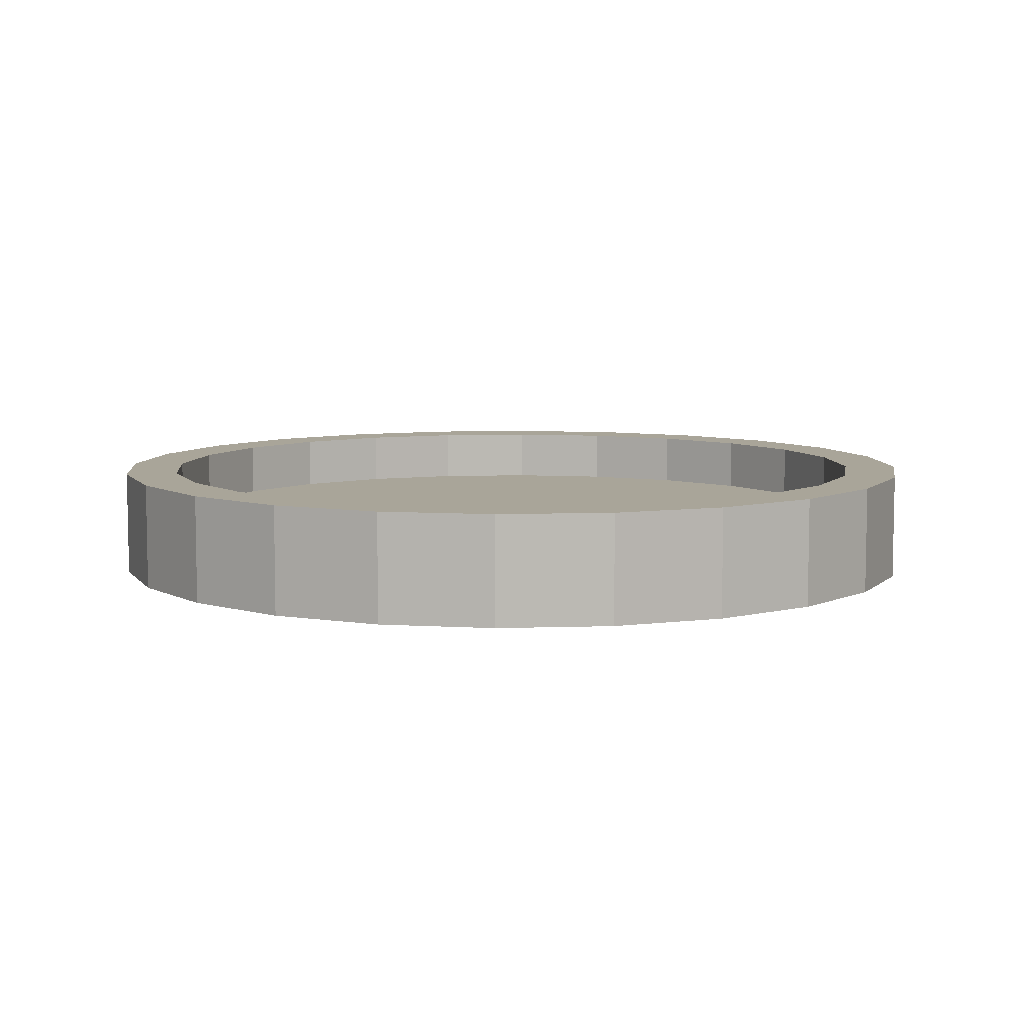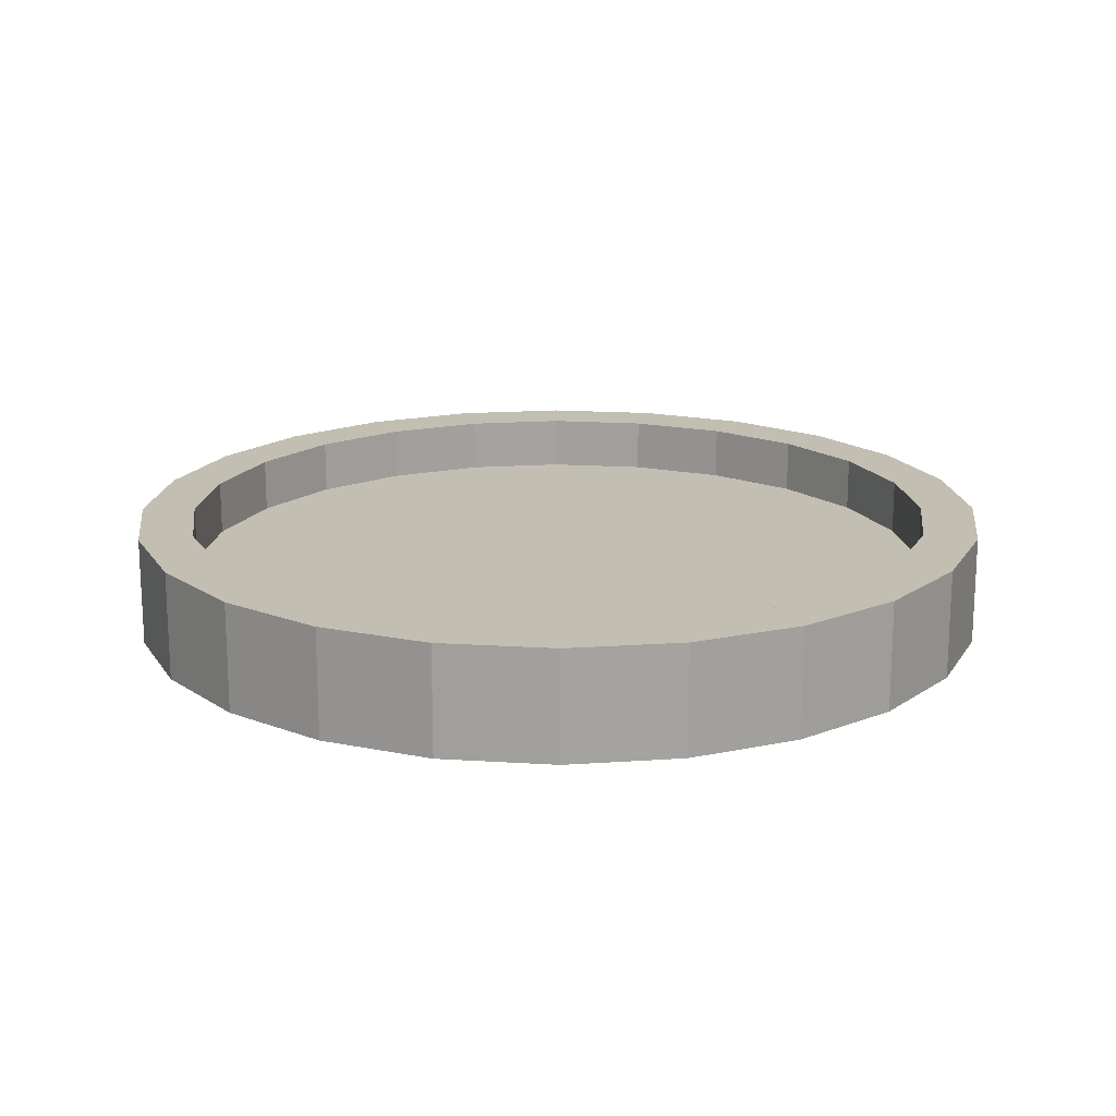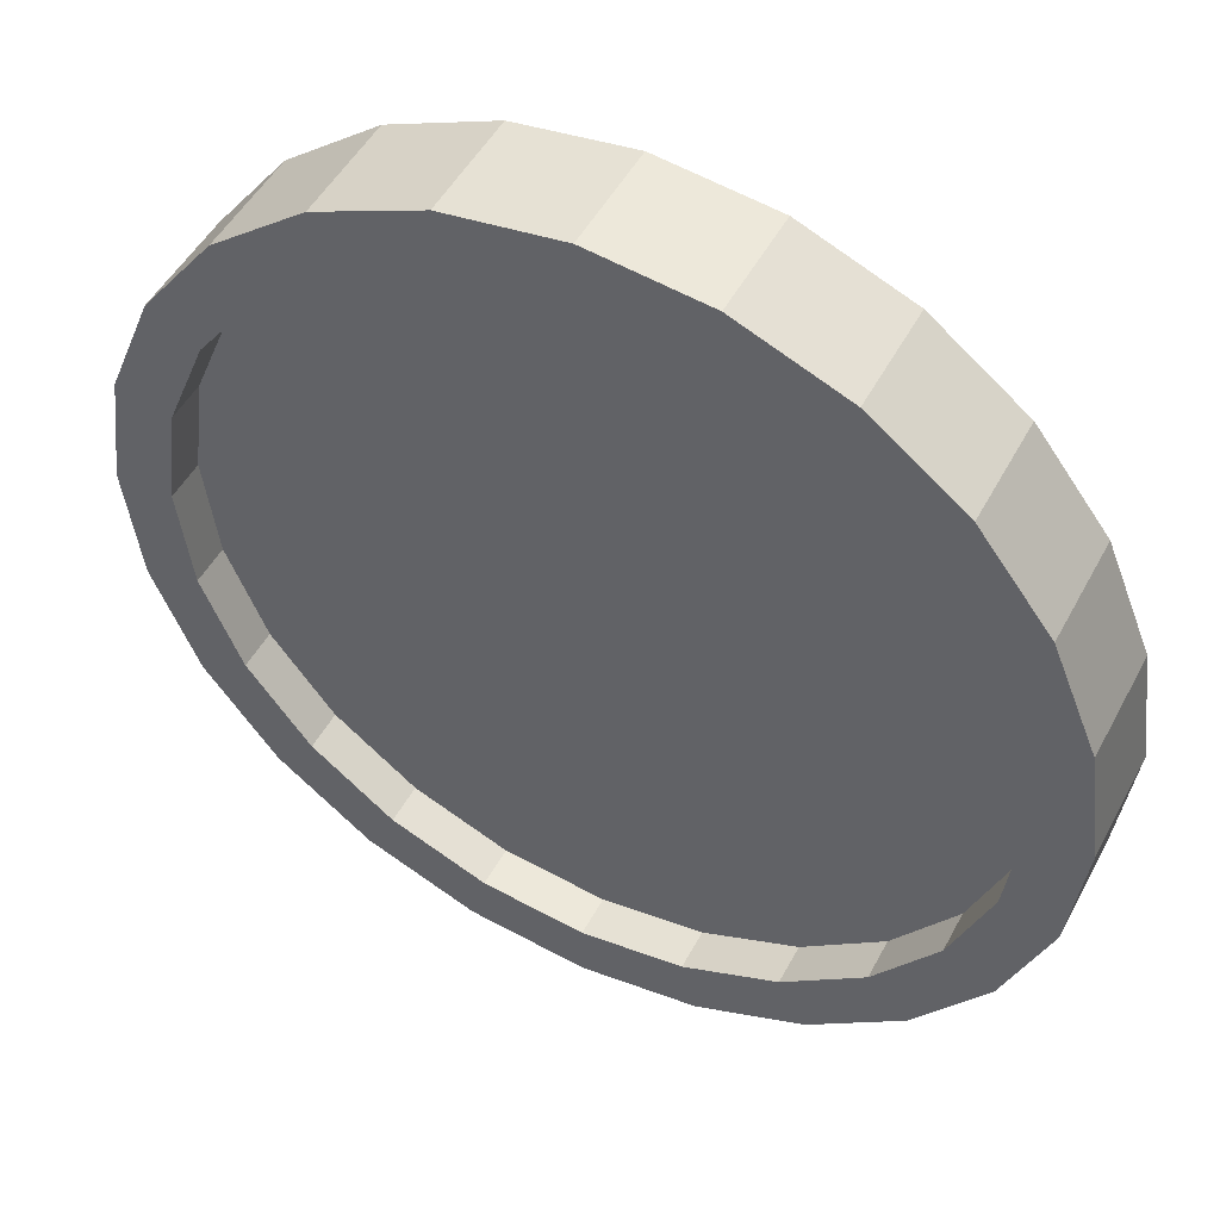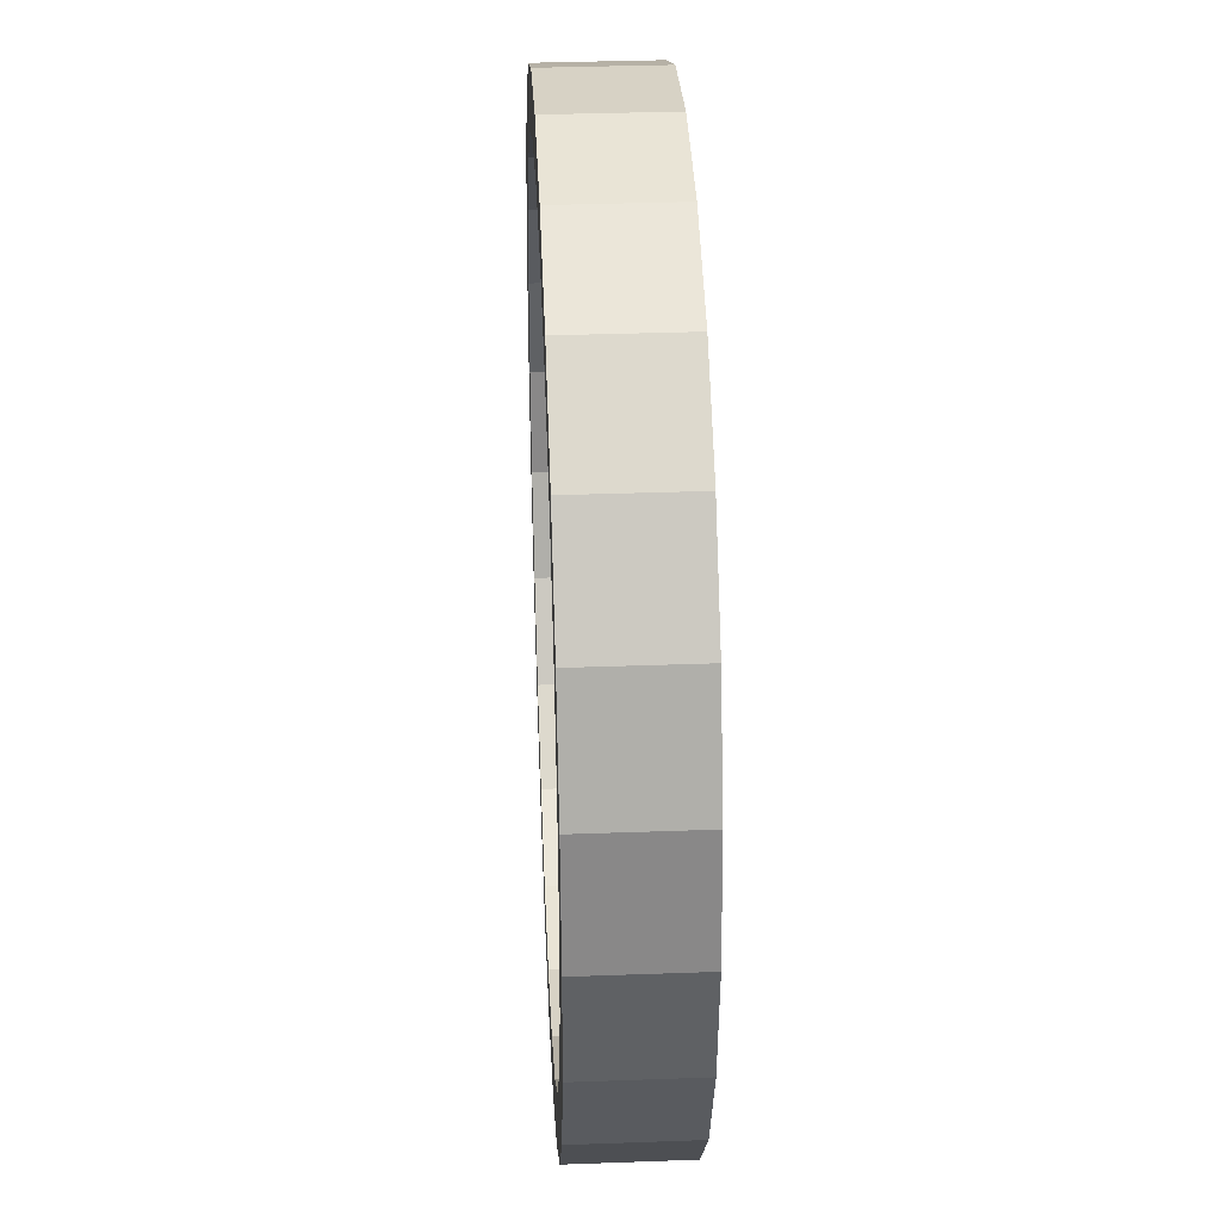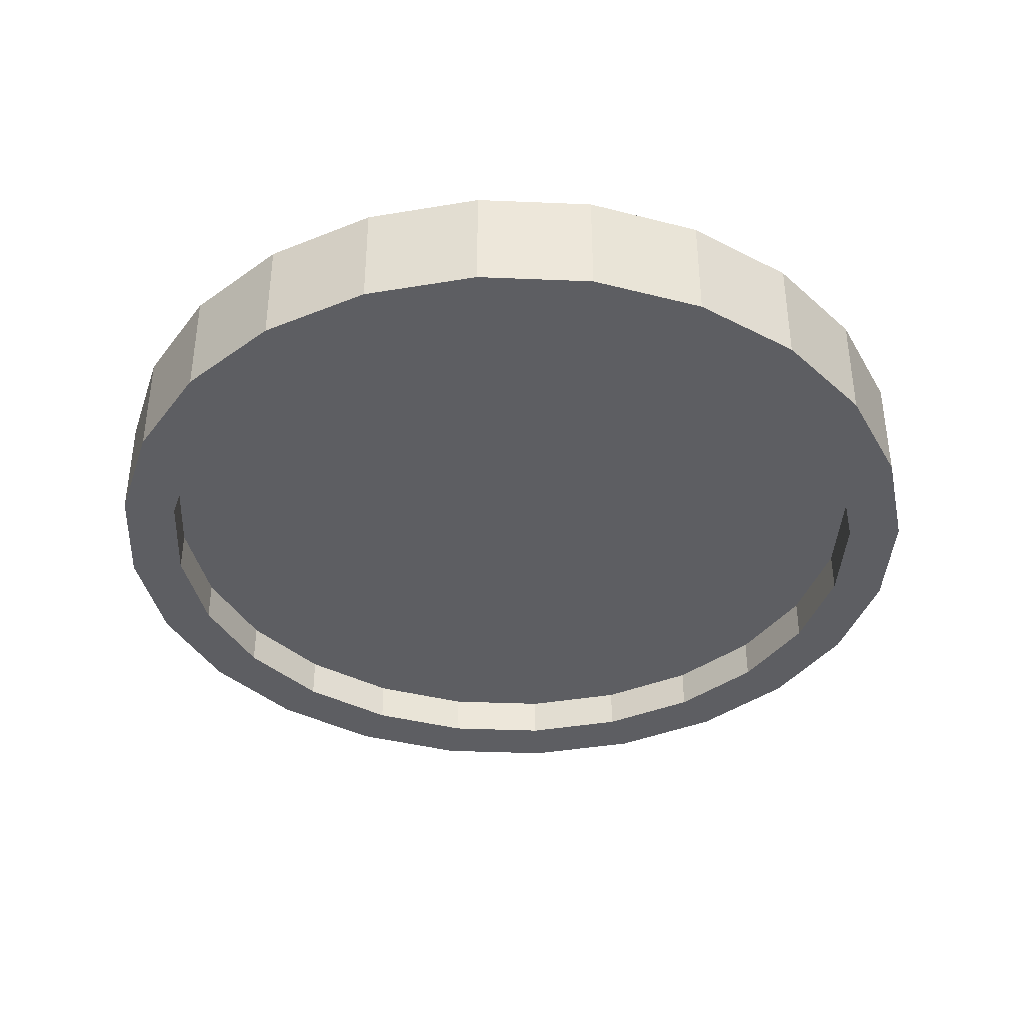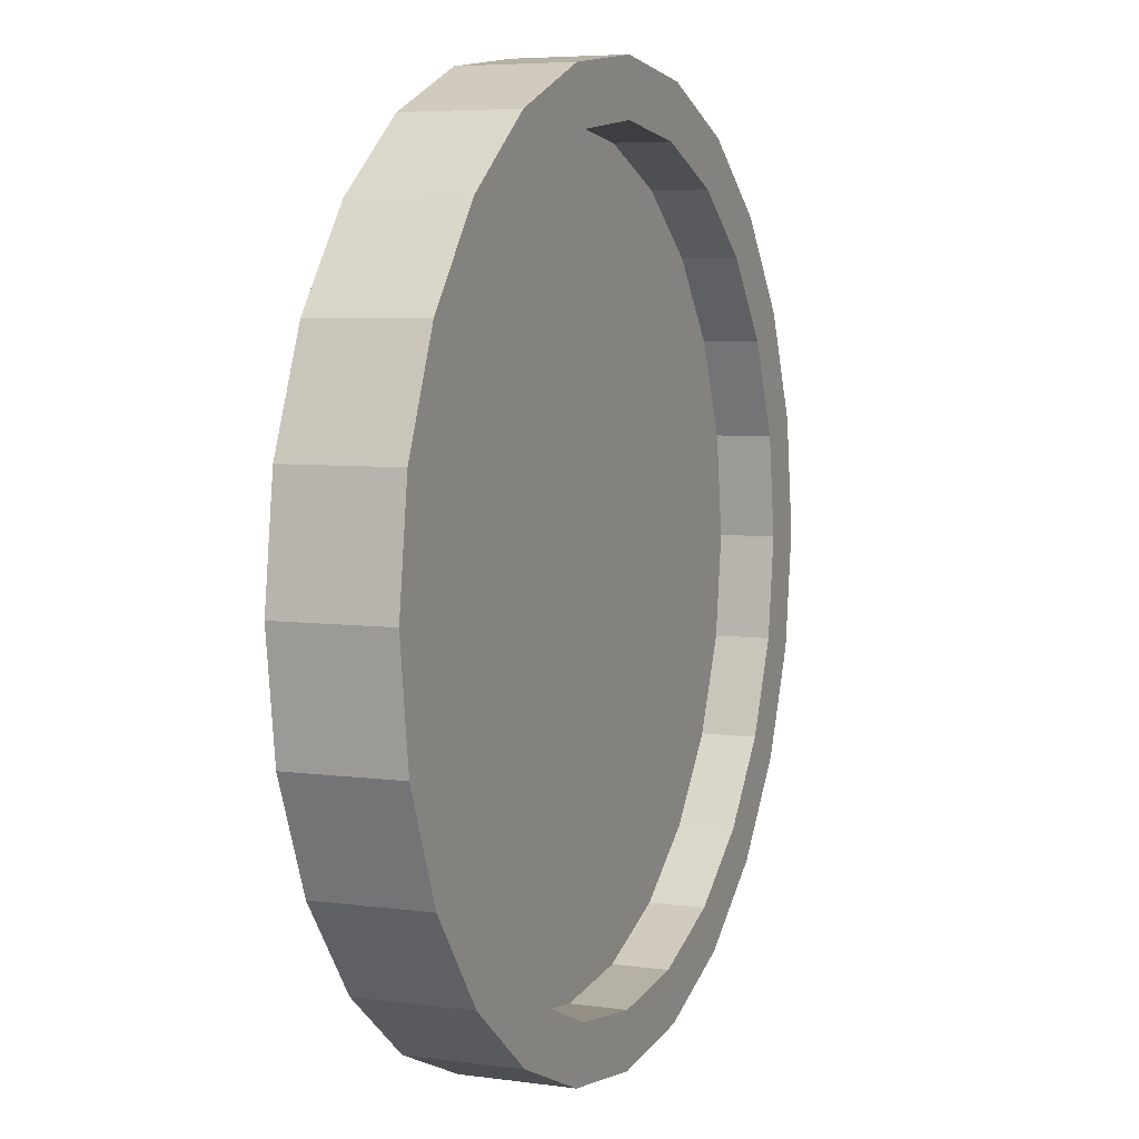
<metadata>
{"format":"obj","ext":"obj","renderer":"f3d","projection":"perspective","resolution":1024,"background":"white","views":[{"elev":7.4,"azim":92.1,"up":"+Z"},{"elev":17.4,"azim":-90.3,"up":"+Z"},{"elev":48.9,"azim":-152.9,"up":"+Y"},{"elev":34.8,"azim":-92.8,"up":"+Y"},{"elev":-38.6,"azim":-115.5,"up":"+Z"},{"elev":5.6,"azim":-66.9,"up":"+Y"}]}
</metadata>
<code>
o Mesh.002_Mesh1_Group1_Model
v -6.928 4 1e-06
v -7 0 0
v -7.727 2.071 0
v -6.761 1.812 0
v -5.657 5.657 1e-06
v -5.657 5.657 2
v -6.928 4 2
v -7.727 2.071 2
v -8 0 0
v -8 -0 2
v -7.727 -2.071 -0
v -7.727 -2.071 2
v -6.928 -4 -1e-06
v -6.928 -4 2
v -5.657 -5.657 -1e-06
v -5.657 -5.657 2
v -4 -6.928 2
v -4 -6.928 -1e-06
v -4.95 -4.95 -1e-06
v -6.062 -3.5 -1e-06
v -6.761 -1.812 -0
v -6.761 -1.812 2
v -7 -0 2
v -6.761 1.812 2
v -6.062 3.5 1e-06
v -6.062 3.5 2
v -4.95 4.95 1e-06
v -4.95 4.95 2
v -3.5 6.062 2
v -3.5 6.062 1e-06
v -4 6.928 1e-06
v -4 6.928 2
v -6.062 -3.5 2
v -4.95 -4.95 2
v -3.5 -6.062 2
v -2.071 -7.727 2
v -2.071 -7.727 -1e-06
v -3.5 -6.062 -1e-06
v -1.812 -6.761 -1e-06
v -1.812 -6.761 2
v -0 -8 2
v -0 -8 -1e-06
v -0 -7 -1e-06
v -0 -7 2
v 2.071 -7.727 2
v 2.071 -7.727 -1e-06
v 1.812 -6.761 -1e-06
v 1.812 -6.761 2
v 3.5 -6.062 2
v 4 -6.928 2
v 4 -6.928 -1e-06
v 3.5 -6.062 -1e-06
v 4.95 -4.95 -1e-06
v 4.95 -4.95 2
v 5.657 -5.657 2
v 5.657 -5.657 -1e-06
v 6.062 -3.5 -1e-06
v 6.062 -3.5 2
v 6.928 -4 2
v 6.928 -4 -1e-06
v 6.761 -1.812 -0
v 6.761 -1.812 2
v 7 -0 2
v 7.727 -2.071 2
v 7.727 -2.071 -0
v 7 -0 -0
v 6.761 1.812 2
v 6.761 1.812 0
v 6.062 3.5 2
v 6.062 3.5 1e-06
v 4.95 4.95 2
v 4.95 4.95 1e-06
v 3.5 6.062 1e-06
v 3.5 6.062 2
v 4 6.928 2
v 2.071 7.727 2
v 1.812 6.761 2
v 0 8 2
v 0 7 2
v -1.812 6.761 2
v -2.071 7.727 2
v -2.071 7.727 1e-06
v -1.812 6.761 1e-06
v 0 8 1e-06
v 2.071 7.727 1e-06
v 4 6.928 1e-06
v 5.657 5.657 1e-06
v 5.657 5.657 2
v 6.928 4 2
v 7.727 2.071 2
v 8 -0 2
v 8 -0 -0
v 7.727 2.071 0
v 6.928 4 1e-06
v 1.812 6.761 1e-06
v 0 7 1e-06
g Mesh.002_Mesh1_Group1_Model__Charcoal_
f 1 2 3
f 2 1 4
f 4 1 5
f 1 6 5
f 6 1 7
f 7 1 3
f 7 3 8
f 9 8 3
f 8 9 10
f 11 10 9
f 10 11 12
f 13 12 11
f 12 13 14
f 15 14 13
f 14 15 16
f 15 17 16
f 17 15 18
f 15 19 18
f 15 20 19
f 15 21 20
f 13 21 15
f 13 2 21
f 13 3 2
f 11 3 13
f 3 11 9
f 2 22 21
f 22 2 23
f 4 23 2
f 23 4 24
f 25 24 4
f 24 25 26
f 27 26 25
f 26 27 28
f 27 29 28
f 29 27 30
f 27 31 30
f 27 5 31
f 25 5 27
f 4 5 25
f 6 31 5
f 31 6 32
f 6 28 32
f 6 26 28
f 6 24 26
f 7 24 6
f 7 23 24
f 23 7 8
f 8 14 23
f 8 12 14
f 12 8 10
f 23 14 22
f 22 14 16
f 22 16 33
f 33 16 34
f 34 16 17
f 34 17 35
f 35 17 36
f 18 36 17
f 36 18 37
f 18 38 37
f 18 19 38
f 34 38 19
f 38 34 35
f 35 39 38
f 39 35 40
f 35 36 40
f 40 36 41
f 37 41 36
f 41 37 42
f 37 39 42
f 37 38 39
f 42 39 43
f 40 43 39
f 43 40 44
f 40 41 44
f 44 41 45
f 42 45 41
f 45 42 46
f 42 47 46
f 42 43 47
f 44 47 43
f 47 44 48
f 44 45 48
f 48 45 49
f 49 45 50
f 46 50 45
f 50 46 51
f 46 52 51
f 46 47 52
f 48 52 47
f 52 48 49
f 49 53 52
f 53 49 54
f 49 50 54
f 54 50 55
f 51 55 50
f 55 51 56
f 51 53 56
f 51 52 53
f 56 53 57
f 53 58 57
f 58 53 54
f 54 55 58
f 58 55 59
f 55 60 59
f 60 55 56
f 56 57 60
f 60 57 61
f 57 62 61
f 62 57 58
f 58 59 62
f 62 59 63
f 63 59 64
f 59 65 64
f 65 59 60
f 60 66 65
f 60 61 66
f 61 63 66
f 63 61 62
f 67 66 63
f 66 67 68
f 69 68 67
f 68 69 70
f 71 70 69
f 70 71 72
f 71 73 72
f 73 71 74
f 75 74 71
f 76 74 75
f 76 77 74
f 78 77 76
f 78 79 77
f 78 80 79
f 81 80 78
f 81 29 80
f 32 29 81
f 32 28 29
f 82 32 81
f 32 82 31
f 30 31 82
f 30 82 83
f 83 82 84
f 81 84 82
f 84 81 78
f 78 85 84
f 85 78 76
f 76 86 85
f 86 76 75
f 75 87 86
f 87 75 88
f 75 71 88
f 88 71 69
f 88 69 89
f 89 69 67
f 89 67 63
f 89 63 90
f 90 63 64
f 90 64 91
f 64 92 91
f 92 64 65
f 65 93 92
f 66 93 65
f 66 94 93
f 68 94 66
f 70 94 68
f 70 87 94
f 72 87 70
f 72 86 87
f 73 86 72
f 73 85 86
f 95 85 73
f 96 85 95
f 96 84 85
f 83 84 96
f 79 83 96
f 83 79 80
f 80 30 83
f 30 80 29
f 96 77 79
f 77 96 95
f 95 74 77
f 74 95 73
f 87 89 94
f 89 87 88
f 90 94 89
f 94 90 93
f 91 93 90
f 93 91 92
f 20 34 19
f 34 20 33
f 21 33 20
f 33 21 22
o Mesh.001_Mesh3_Group2_Model
v -6.761 1.812 0.75
v -6.761 -1.812 0.75
v -7 -0 0.75
v -6.062 -3.5 0.75
v -6.062 3.5 0.75
v -4.95 -4.95 0.75
v -4.95 4.95 0.75
v -3.5 -6.062 0.75
v -3.5 6.062 0.75
v -1.812 -6.761 0.75
v -1.812 6.761 0.75
v 0 -7 0.75
v 0 7 0.75
v 1.812 -6.761 0.75
v 1.812 6.761 0.75
v 3.5 6.062 0.75
v 3.5 -6.062 0.75
v 4.95 -4.95 0.75
v 4.95 4.95 0.75
v 6.062 -3.5 0.75
v 6.062 3.5 0.75
v 6.761 1.812 0.75
v 6.761 -1.812 0.75
v 7 -0 0.75
g Mesh.001_Mesh3_Group2_Model_rondelle_rondelle.png.001
f 97 98 99
f 98 97 100
f 100 97 101
f 100 101 102
f 102 101 103
f 102 103 104
f 104 103 105
f 104 105 106
f 106 105 107
f 106 107 108
f 108 107 109
f 108 109 110
f 110 109 111
f 110 111 112
f 110 112 113
f 113 112 114
f 114 112 115
f 114 115 116
f 116 115 117
f 116 117 118
f 116 118 119
f 119 118 120
o Mesh_Mesh2_Group2_Model
v -6.761 -1.812 1
v -6.761 1.812 1
v -7 -0 1
v -6.062 -3.5 1
v -6.062 3.5 1
v -4.95 -4.95 1
v -4.95 4.95 1
v -3.5 -6.062 1
v -3.5 6.062 1
v -1.812 -6.761 1
v -1.812 6.761 1
v 0 -7 1
v 0 7 1
v 1.812 -6.761 1
v 1.812 6.761 1
v 3.5 -6.062 1
v 3.5 6.062 1
v 4.95 -4.95 1
v 4.95 4.95 1
v 6.062 -3.5 1
v 6.062 3.5 1
v 6.761 -1.812 1
v 6.761 1.812 1
v 7 -0 1
g Mesh_Mesh2_Group2_Model_rondelle_rondelle.png.001
f 121 122 123
f 122 121 124
f 122 124 125
f 125 124 126
f 125 126 127
f 127 126 128
f 127 128 129
f 129 128 130
f 129 130 131
f 131 130 132
f 131 132 133
f 133 132 134
f 133 134 135
f 135 134 136
f 135 136 137
f 137 136 138
f 137 138 139
f 139 138 140
f 139 140 141
f 141 140 142
f 141 142 143
f 143 142 144

</code>
